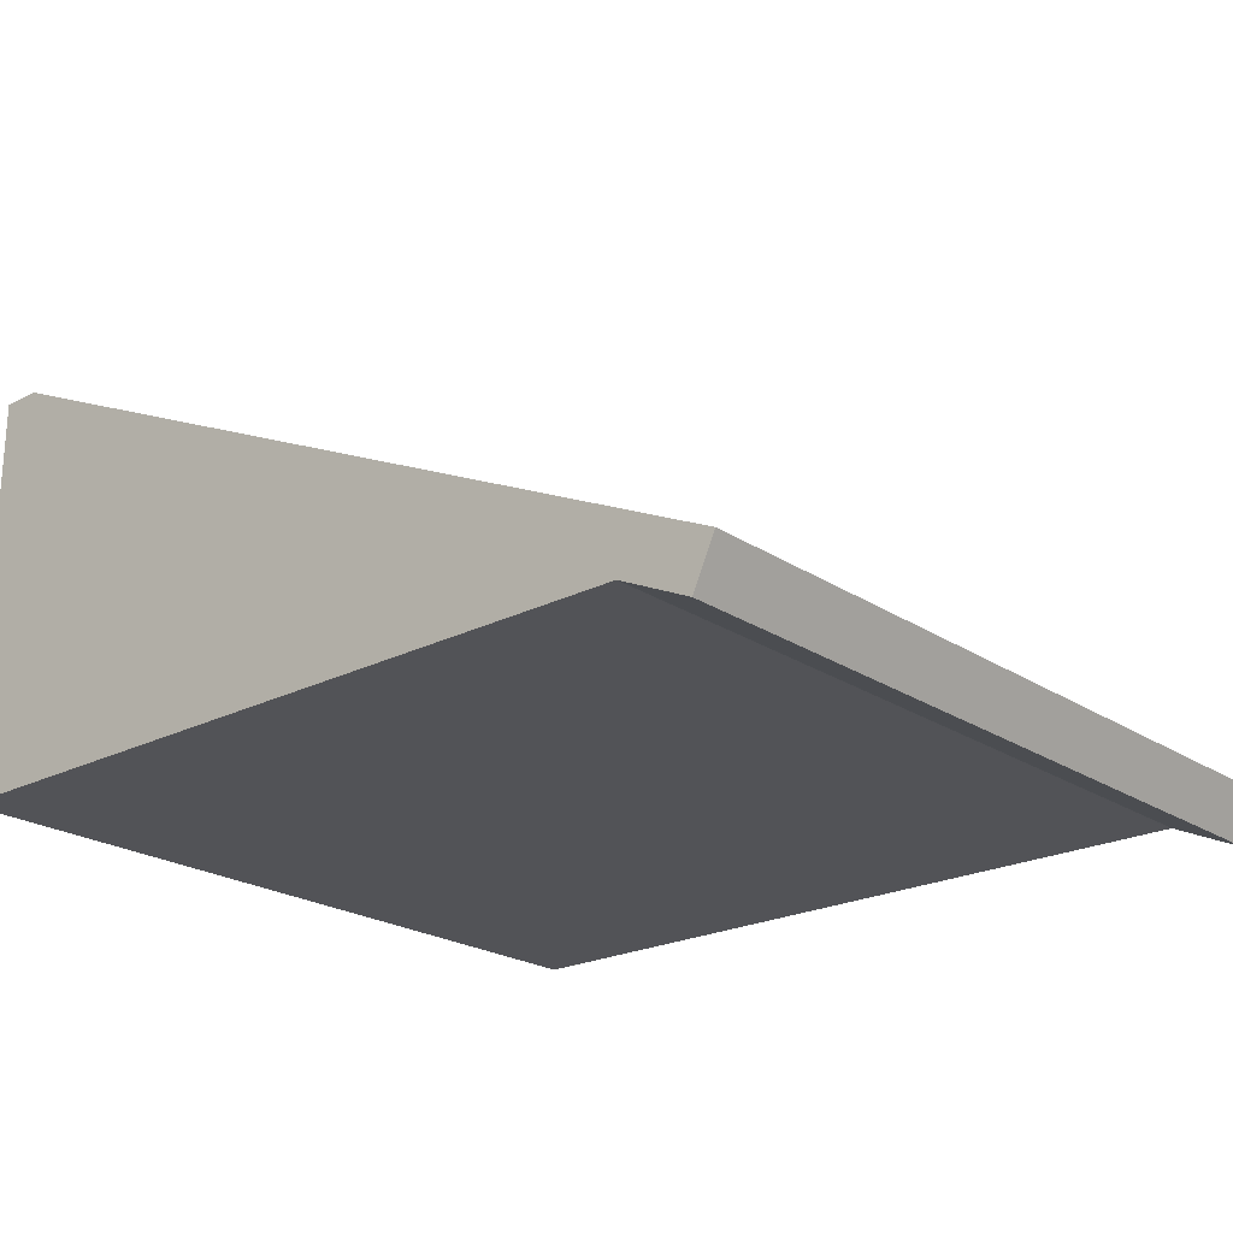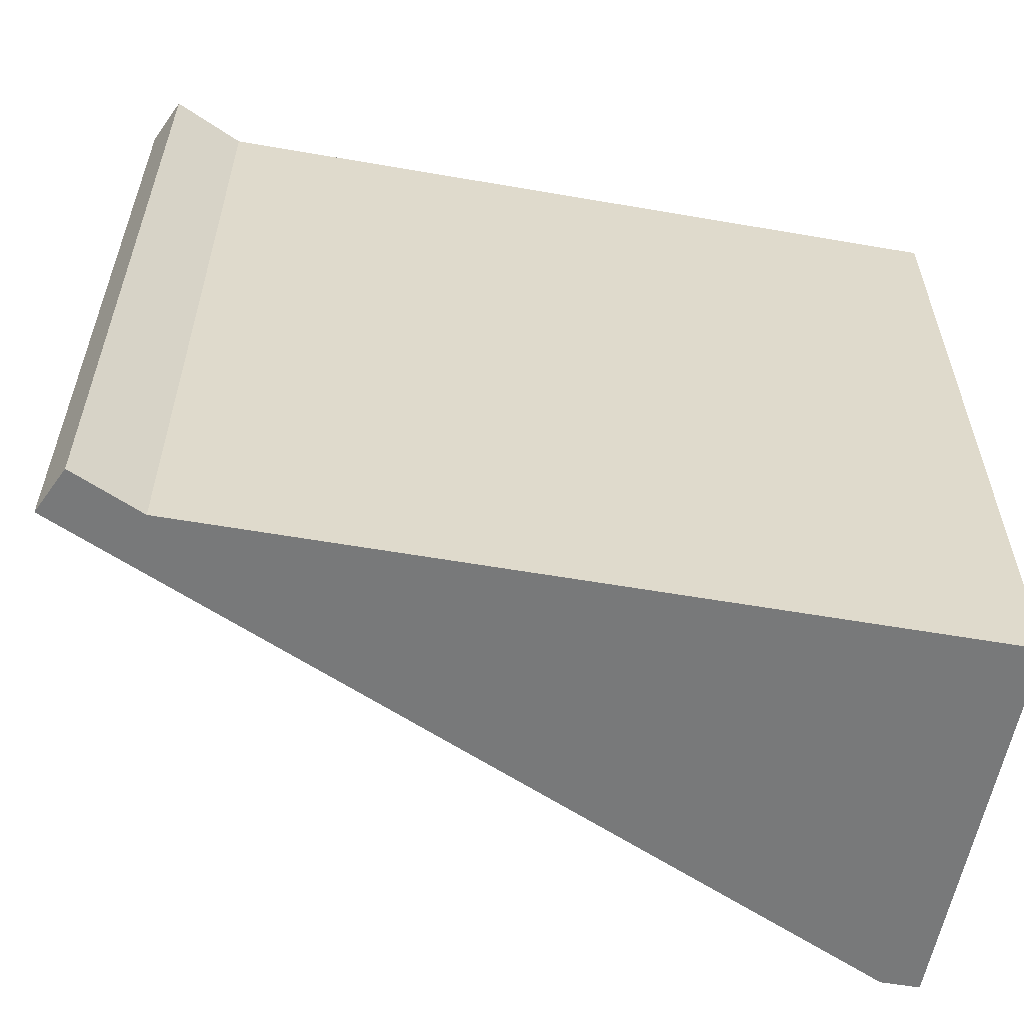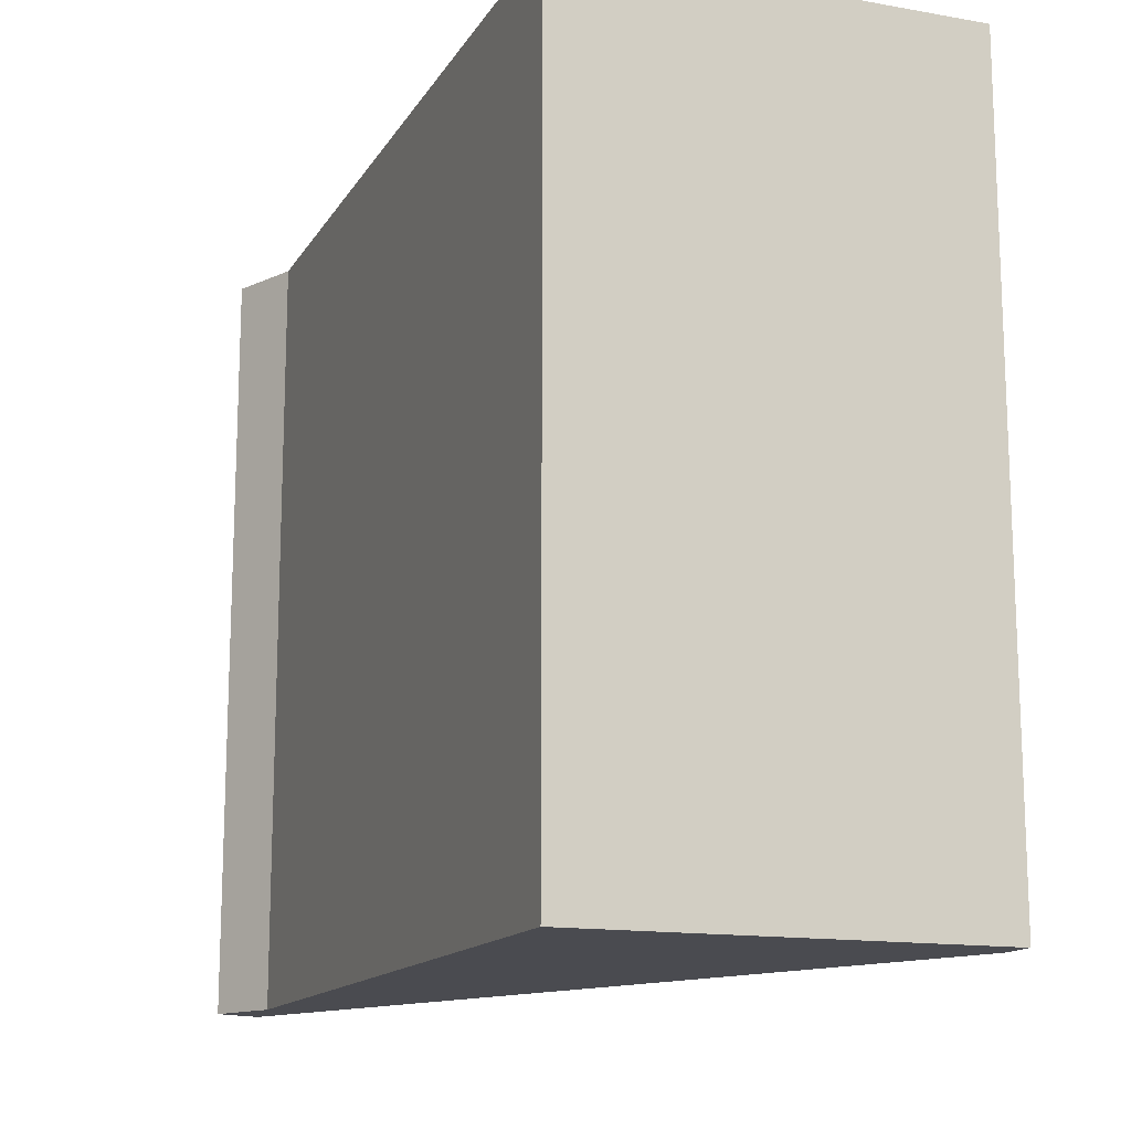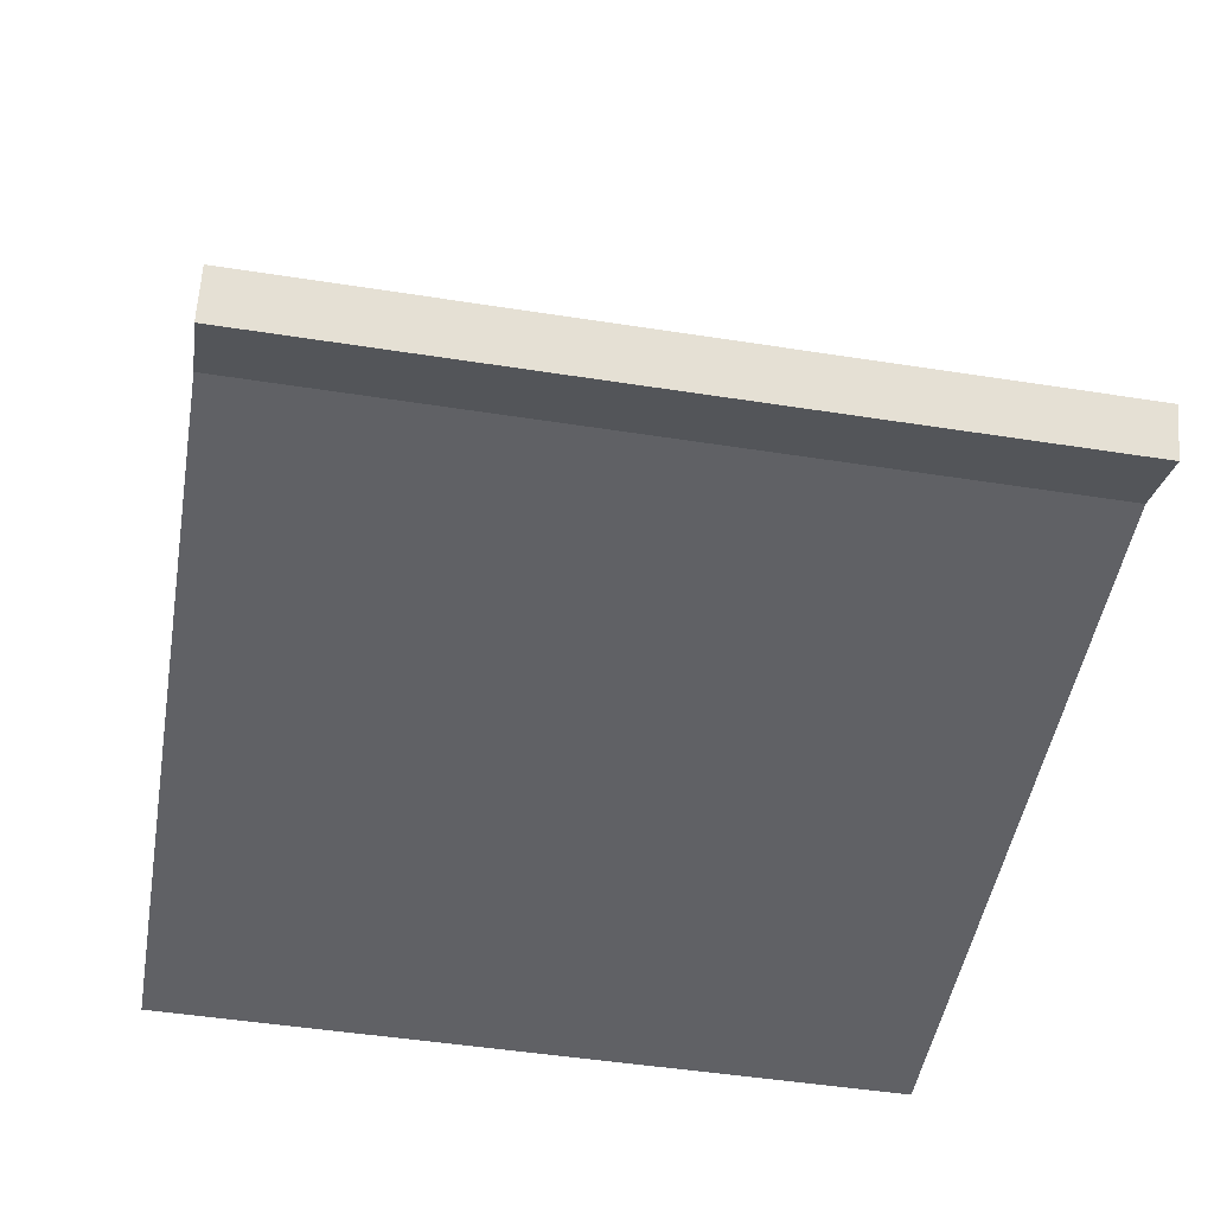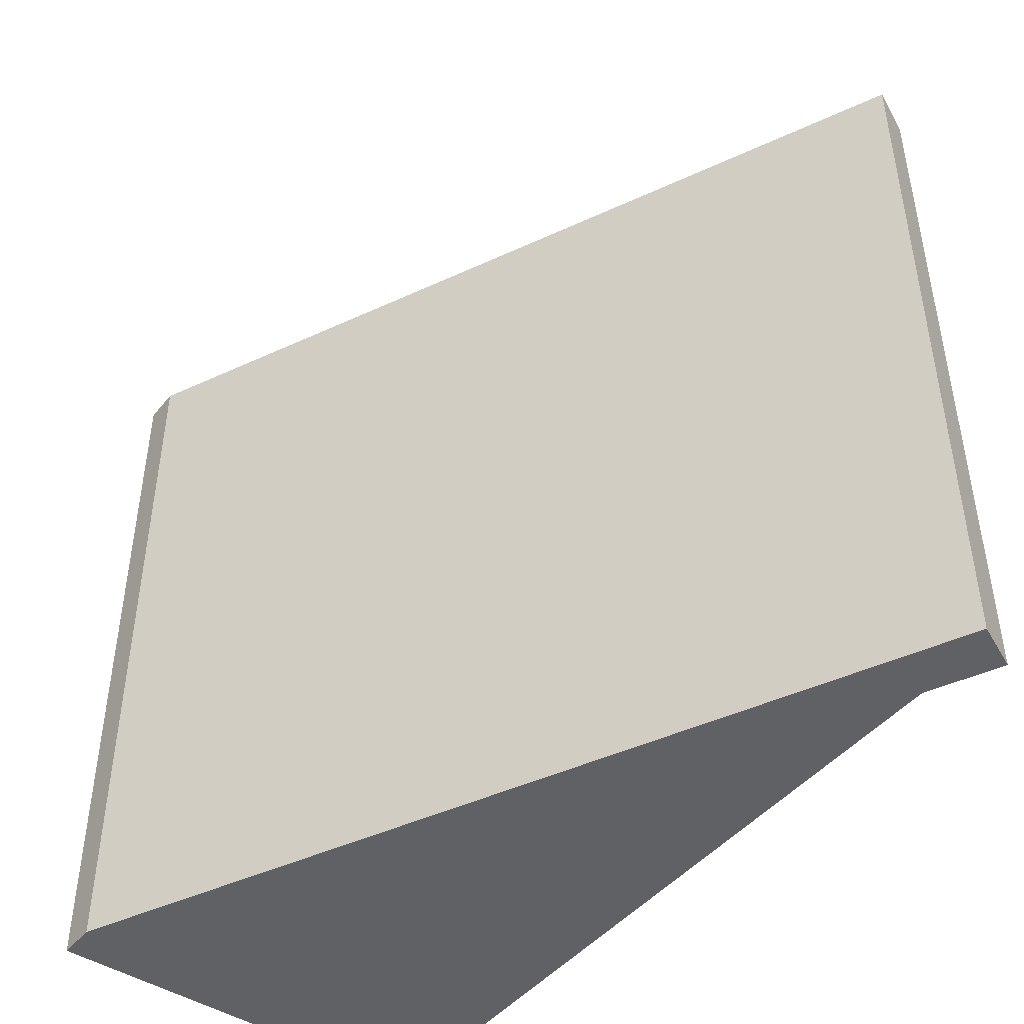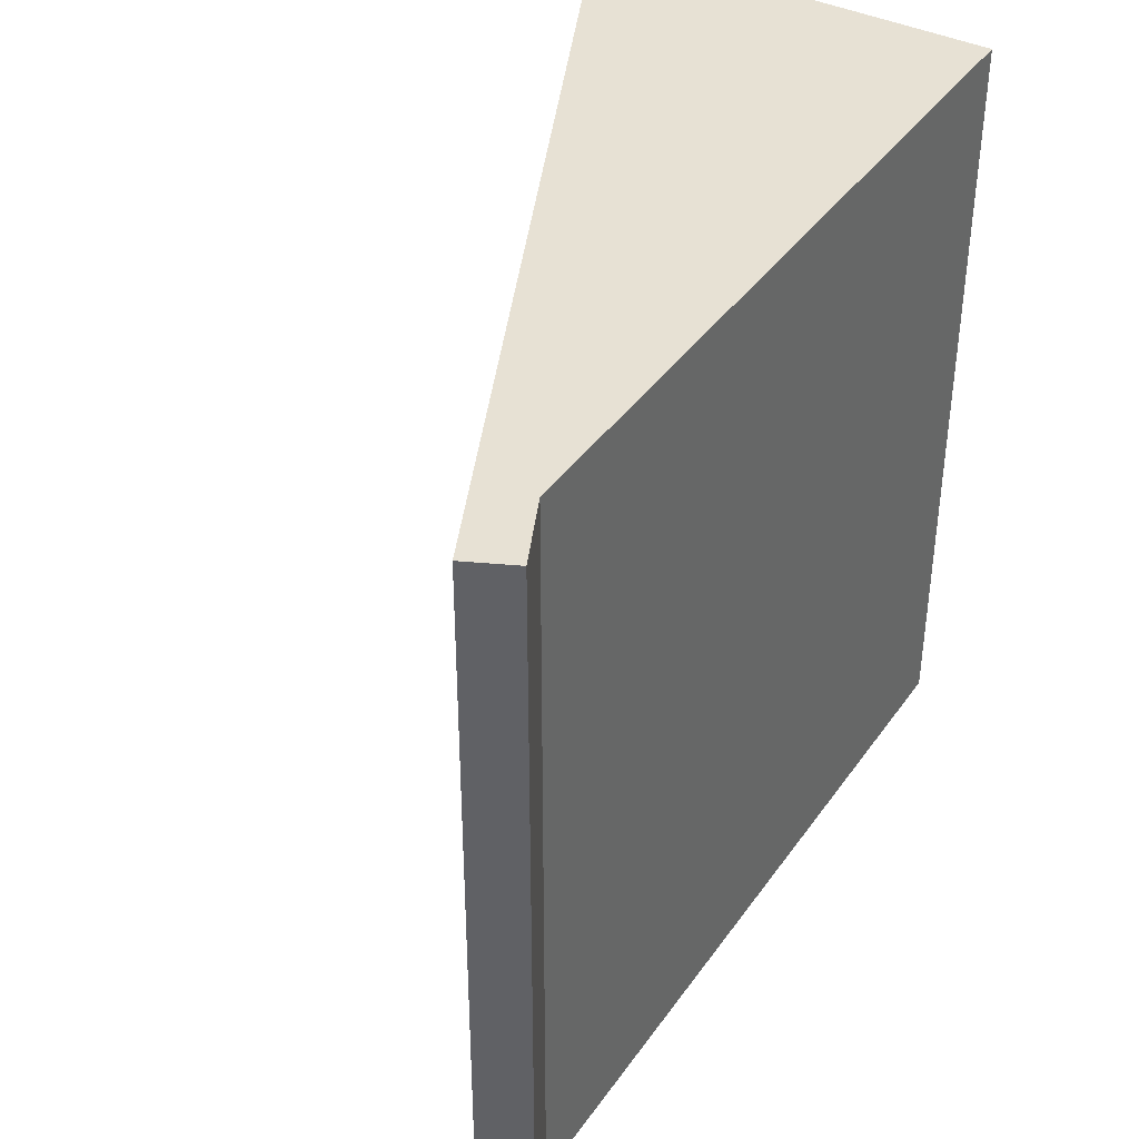
<metadata>
{"format":"obj","ext":"obj","renderer":"f3d","projection":"perspective","resolution":1024,"background":"white","views":[{"elev":-22.4,"azim":-138.6,"up":"+Y"},{"elev":-57.7,"azim":-10.2,"up":"+Z"},{"elev":-14.4,"azim":69.1,"up":"+Z"},{"elev":-49.2,"azim":-99.8,"up":"+Y"},{"elev":-45.4,"azim":-126.7,"up":"+Z"},{"elev":39.6,"azim":-58.5,"up":"+Z"}]}
</metadata>
<code>
o modularBuildings_052
v -0 3.75 -8
v -8 0 -8
v -8.724 -0.3395 -8
v -8.95 0.1421 -8
v -0.4 4.15 -8
v -0 4.15 -8
v -0 0 -8
v 0 0 0
v -8 0 0
v 0 3.75 0
v 0 4.15 0
v -0.4 4.15 0
v -8.95 0.1421 0
v -8.724 -0.3395 -0
f 4 5 2
f 12 6 5
f 4 12 5
f 13 3 14
f 9 10 12
f 9 3 2
f 6 1 5
f 1 2 5
f 2 3 4
f 12 11 6
f 4 13 12
f 13 4 3
f 11 12 10
f 12 13 9
f 13 14 9
f 9 14 3
f 7 2 1
f 9 7 8
f 8 10 9
f 1 11 10
f 9 2 7
f 8 7 1
f 1 6 11
f 10 8 1

</code>
